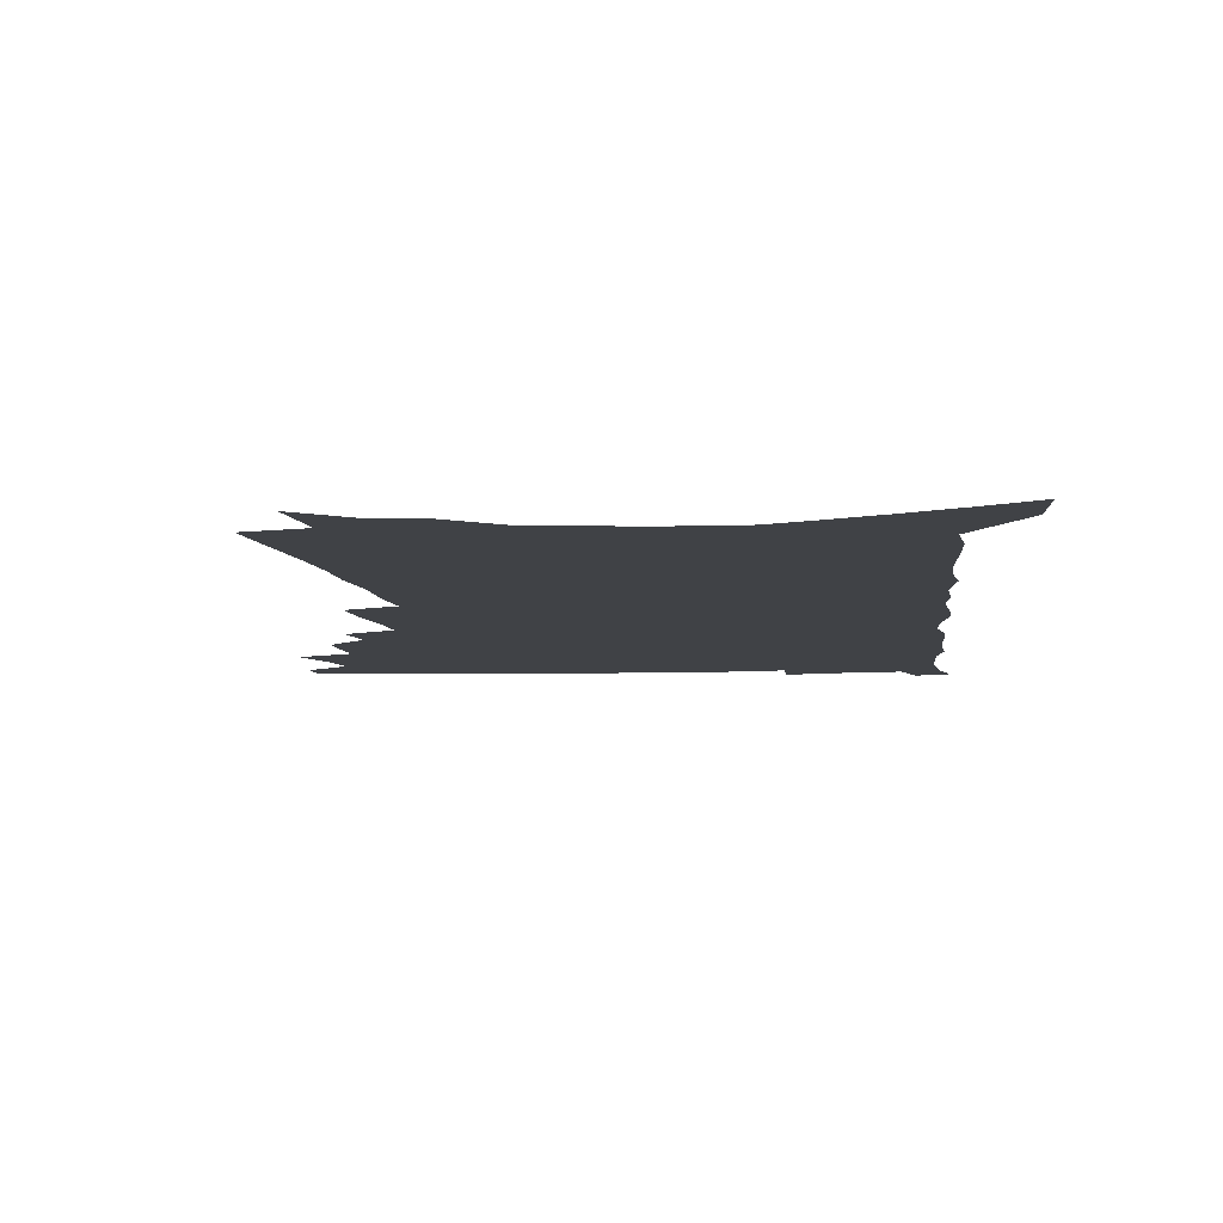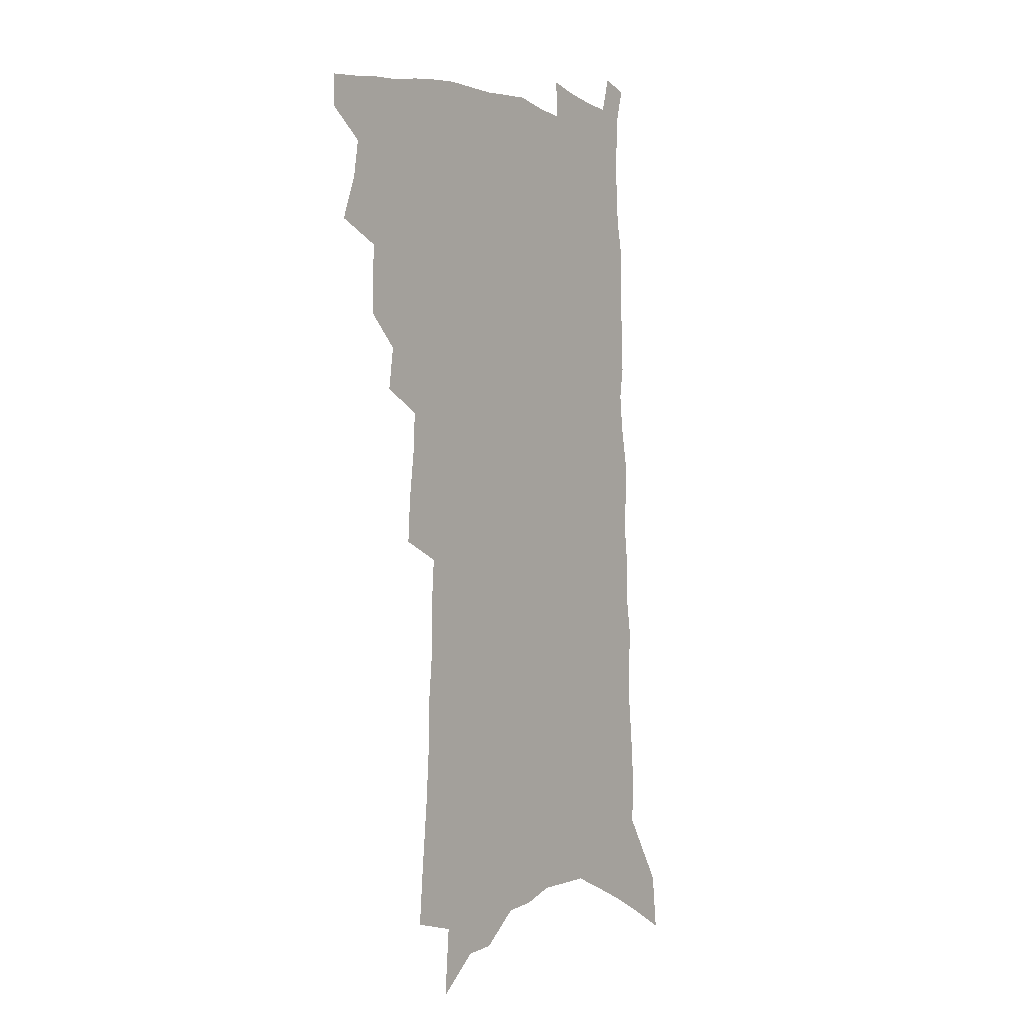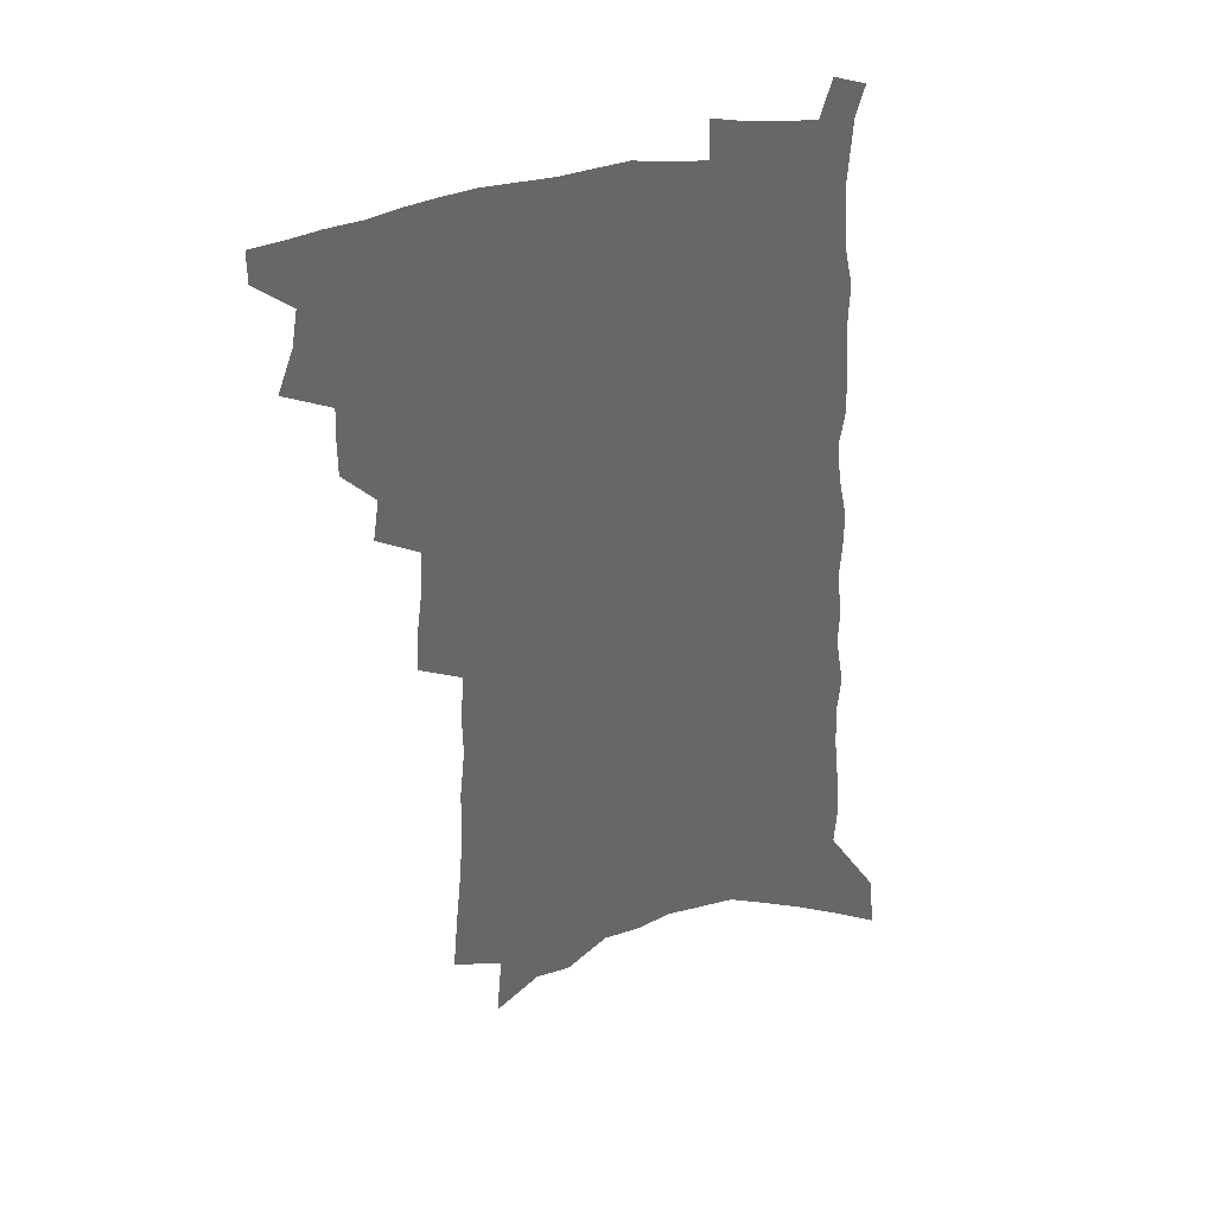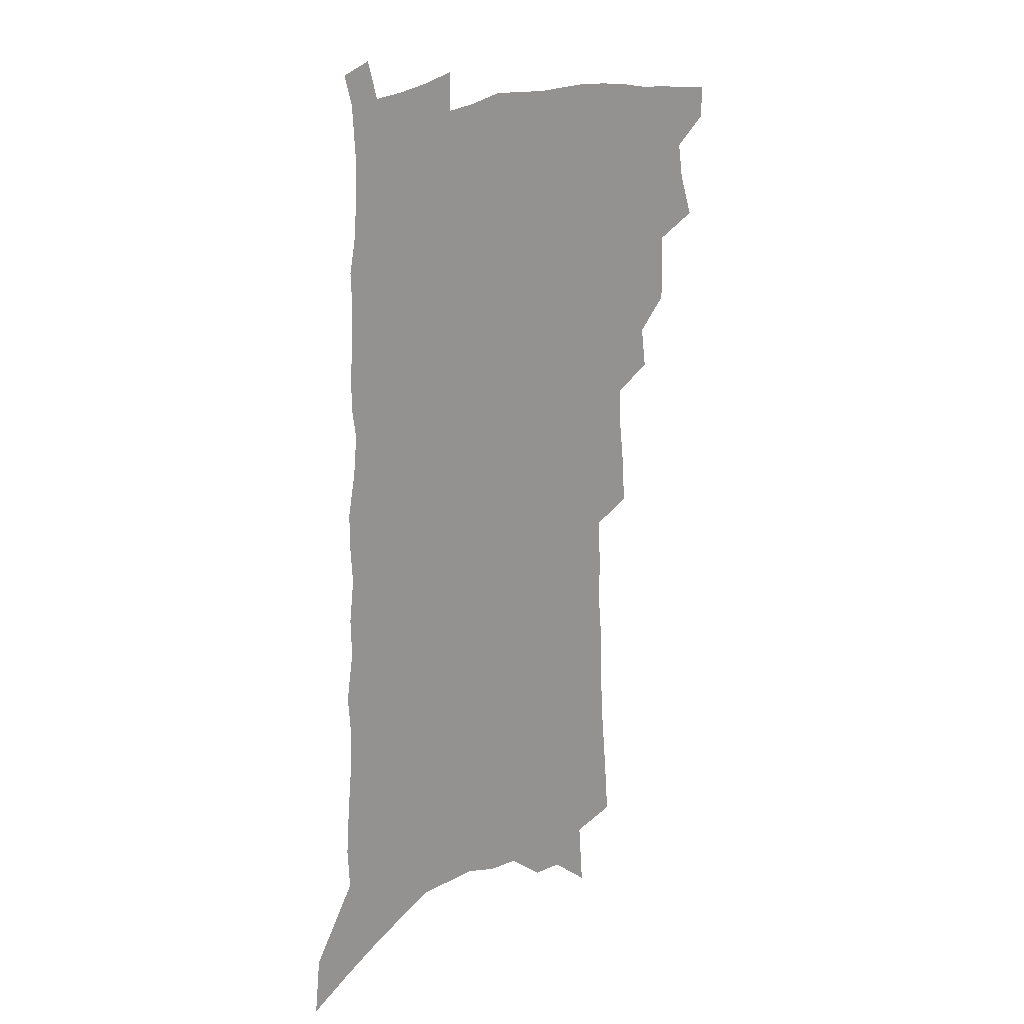
<metadata>
{"format":"obj","ext":"obj","renderer":"f3d","projection":"perspective","resolution":1024,"background":"white","views":[{"elev":-6.4,"azim":7.1,"up":"+Z"},{"elev":-0.2,"azim":-54.3,"up":"+Y"},{"elev":38.5,"azim":-17.0,"up":"+Y"},{"elev":20.4,"azim":135.4,"up":"+Y"}]}
</metadata>
<code>
v 502.5 493.4 0
v 502.5 505.9 0
v 508.3 450.8 0
v 514.4 468 0
v 516.7 482.2 0
v 516.7 494.8 0
v 515.1 507.3 0
v 525.9 415.2 0
v 525.9 428.7 0
v 526.5 442.5 0
v 529.4 457.8 0
v 529.9 470.7 0
v 531.1 483.9 0
v 529.9 496.1 0
v 527.5 509.2 0
v 536.1 385.9 0
v 538.5 402.5 0
v 540.7 418.2 0
v 542.2 432.9 0
v 541.6 445.7 0
v 542.7 459.1 0
v 543.3 472.1 0
v 544 485 0
v 542.3 497.4 0
v 540.4 510.2 0
v 548.3 324.9 0
v 549.4 342.4 0
v 551.7 361 0
v 552.5 377.1 0
v 552.9 392.1 0
v 556.1 409.1 0
v 554.6 421.1 0
v 558.2 437.4 0
v 558.1 449.5 0
v 557.1 461.4 0
v 557.3 473.9 0
v 556.8 486 0
v 555.3 498.2 0
v 552.6 512.6 0
v 555.9 169.3 0
v 557.9 193.7 0
v 560.3 218.5 0
v 561.7 240.4 0
v 562 259.4 0
v 564 281 0
v 563.7 297.9 0
v 565 317.3 0
v 565.4 334.1 0
v 566.1 350.8 0
v 566.4 366.2 0
v 567.3 382 0
v 567.8 396.6 0
v 569 411.5 0
v 568.9 424.5 0
v 570.1 438 0
v 570.7 451 0
v 570.8 463.3 0
v 570.2 475.1 0
v 569.1 487.1 0
v 567.5 499.8 0
v 564.9 514.3 0
v 572.9 137.6 0
v 575.1 164.6 0
v 572 179.6 0
v 577.2 211.6 0
v 577.8 232 0
v 578.3 251.7 0
v 578.7 270.7 0
v 578.4 287.7 0
v 579.4 307.1 0
v 580.2 324.9 0
v 580.7 341.3 0
v 580.1 355.5 0
v 580.5 370.7 0
v 580.7 385.3 0
v 581.1 399.6 0
v 582.3 414.1 0
v 583 427.5 0
v 583 439.8 0
v 583.3 452.4 0
v 582.9 464.2 0
v 582.1 476.1 0
v 581.4 487.9 0
v 580.3 500.1 0
v 577.4 515.6 0
v 590.1 151.8 0
v 589.9 172.8 0
v 589.7 194.8 0
v 593.3 223 0
v 593 241.4 0
v 593.3 260.4 0
v 593.1 277.9 0
v 592 293 0
v 592.8 311.6 0
v 592.8 327.5 0
v 593.2 343.9 0
v 593.5 359.5 0
v 593.3 373.6 0
v 594 388.9 0
v 594.3 402.8 0
v 594.6 415.8 0
v 595.6 429.6 0
v 594.9 440.8 0
v 595.4 453.4 0
v 595.6 465.1 0
v 594.2 477 0
v 593.5 488.8 0
v 592.5 501 0
v 590.4 515.5 0
v 603.3 152.8 0
v 606.6 188.2 0
v 607.2 210.7 0
v 606.7 228.5 0
v 605.3 242.7 0
v 606.2 264.6 0
v 605.8 281.5 0
v 605.9 299.5 0
v 605.6 315.4 0
v 605.5 330.6 0
v 605.6 346.3 0
v 605.8 361.8 0
v 605.4 374.8 0
v 605.7 389 0
v 605.8 402.4 0
v 606.6 417.2 0
v 606.8 429.9 0
v 606.6 441.4 0
v 607 454 0
v 607.1 465.7 0
v 606.5 477.4 0
v 605.4 489.7 0
v 604.8 501.8 0
v 603.3 515.4 0
v 619 165.5 0
v 620.1 193.8 0
v 619.9 213.6 0
v 619.6 232.8 0
v 619.3 250.5 0
v 618.7 266.9 0
v 618.3 283.8 0
v 618 300.5 0
v 617.6 315.7 0
v 618.2 334.9 0
v 617.9 348.7 0
v 617.8 363.5 0
v 617.3 375.9 0
v 617.8 390.9 0
v 618 404.8 0
v 618.2 418 0
v 618.2 430.1 0
v 618.3 442.3 0
v 618.9 455 0
v 618.6 466.2 0
v 618.7 477.8 0
v 618.6 489.3 0
v 617.7 501.6 0
v 615.6 516.4 0
v 632.6 166.8 0
v 632.9 194.5 0
v 632.6 215.9 0
v 632.2 235.6 0
v 631.8 252.1 0
v 631.3 269.7 0
v 630.8 286.5 0
v 630.3 303.1 0
v 630 318.9 0
v 630.1 333.6 0
v 629.7 349 0
v 629.4 363.9 0
v 629.5 379 0
v 629.4 391.5 0
v 629.5 405.3 0
v 629.6 418.8 0
v 629.7 430.4 0
v 629.7 442.6 0
v 630.1 454.7 0
v 630.2 466.2 0
v 630.4 477.8 0
v 630.6 489.3 0
v 629.8 501.8 0
v 627.9 517.3 0
v 646.3 171.3 0
v 645.8 194.7 0
v 645.2 216.8 0
v 644.6 235.9 0
v 644.3 251.8 0
v 643.5 270.1 0
v 643.2 285.2 0
v 642.5 302.3 0
v 641.8 321.4 0
v 641.8 333.9 0
v 641.6 347.7 0
v 641.2 363.5 0
v 641.1 378.1 0
v 640.9 392.4 0
v 641 405.3 0
v 641.2 417.7 0
v 641 430.8 0
v 640.9 443.4 0
v 641.6 454.4 0
v 641.8 465.9 0
v 642 477.8 0
v 642.2 489.3 0
v 642.1 501.3 0
v 641.7 514.6 0
v 659.7 171.4 0
v 658.9 194.2 0
v 658.1 214.5 0
v 657.2 234.3 0
v 657.4 248.7 0
v 655.9 269.3 0
v 655.3 286.1 0
v 654.6 302.8 0
v 654 319 0
v 653.6 334 0
v 653.3 347.8 0
v 652.8 364.2 0
v 652.7 377.7 0
v 653.3 389.9 0
v 652.5 404.5 0
v 652.8 416.8 0
v 652.8 429.7 0
v 653.4 441.4 0
v 653 454.2 0
v 653.3 465.9 0
v 653.5 477.4 0
v 653.7 489.1 0
v 654.1 500.8 0
v 654.3 513.3 0
v 653.8 528.3 0
v 673.1 171.7 0
v 672.3 191.8 0
v 671.1 212.8 0
v 670.2 231.5 0
v 669.9 248.3 0
v 669.1 266 0
v 667.7 284.6 0
v 667.4 300.1 0
v 665.9 318.2 0
v 665.7 332.6 0
v 665 348 0
v 665.4 361.3 0
v 664.7 375.8 0
v 664.9 388.9 0
v 665.7 401.1 0
v 664.8 415.1 0
v 664.7 428.4 0
v 665 440.5 0
v 664.2 454.2 0
v 664.8 465.4 0
v 665.1 477 0
v 665.5 488.6 0
v 665.9 500.3 0
v 666.4 512.5 0
v 667.1 525.2 0
v 688.1 165.2 0
v 686.7 186.8 0
v 685.2 207.9 0
v 683.9 227.3 0
v 683.7 244.2 0
v 682.4 262.6 0
v 681.7 279.6 0
v 680.9 296.4 0
v 680 312.9 0
v 678.2 330.2 0
v 678.4 344 0
v 678.5 357.9 0
v 678 372.1 0
v 677.3 386.5 0
v 678.2 398.9 0
v 675.7 415.5 0
v 677.6 426.3 0
v 677.3 439 0
v 677.1 451.8 0
v 677 464 0
v 677.2 476 0
v 677.3 488 0
v 677.7 499.7 0
v 678.5 511.5 0
v 679.7 523.2 0
v 703.6 158.2 0
v 702 179.7 0
v 700 201.7 0
v 699.7 219.5 0
v 698.8 237.7 0
v 697.4 256.3 0
v 695.5 275.1 0
v 695.5 290.8 0
v 694.4 307.5 0
v 692.8 324.4 0
v 692.7 338.9 0
v 693.5 352.5 0
v 690.8 369.4 0
v 690.3 383.3 0
v 692 395.3 0
v 690.2 410.8 0
v 689.9 424 0
v 690.9 436.2 0
v 689.2 450.2 0
v 689.3 462.5 0
v 689.3 474.8 0
v 689.9 486.6 0
v 689.6 498.9 0
v 690.8 510.5 0
v 691.5 522.2 0
v 695.6 536.6 0
v 720.1 149.8 0
v 716.7 174.8 0
v 716.6 193 0
v 717.5 209.3 0
v 716.1 228.3 0
v 714.2 247.5 0
v 713.6 264.8 0
v 714.7 279.7 0
v 711.7 298.8 0
v 712.1 313.9 0
v 710.1 330.8 0
v 711 344.6 0
v 711.1 359.2 0
v 707.9 376 0
v 706.4 391.2 0
v 708.2 403.7 0
v 708 417.3 0
v 707 431.3 0
v 706.5 444.8 0
v 707 457.4 0
v 704.1 471.9 0
v 703.4 484.7 0
v 702.6 497.5 0
v 703.3 509.3 0
v 704 521 0
v 707.2 532.5 0
v 737.5 140.1 0
v 734.9 163.3 0
f 5 6 1
f 1 6 2
f 6 7 2
f 10 11 3
f 3 11 4
f 11 12 4
f 4 12 5
f 12 13 5
f 5 13 6
f 13 14 6
f 6 14 7
f 14 15 7
f 17 18 8
f 8 18 9
f 18 19 9
f 9 19 10
f 19 20 10
f 10 20 11
f 20 21 11
f 11 21 12
f 21 22 12
f 12 22 13
f 22 23 13
f 13 23 14
f 23 24 14
f 14 24 15
f 24 25 15
f 29 30 16
f 16 30 17
f 30 31 17
f 17 31 18
f 31 32 18
f 18 32 19
f 32 33 19
f 19 33 20
f 33 34 20
f 20 34 21
f 34 35 21
f 21 35 22
f 35 36 22
f 22 36 23
f 36 37 23
f 23 37 24
f 37 38 24
f 24 38 25
f 38 39 25
f 47 48 26
f 26 48 27
f 48 49 27
f 27 49 28
f 49 50 28
f 28 50 29
f 50 51 29
f 29 51 30
f 51 52 30
f 30 52 31
f 52 53 31
f 31 53 32
f 53 54 32
f 32 54 33
f 54 55 33
f 33 55 34
f 55 56 34
f 34 56 35
f 56 57 35
f 35 57 36
f 57 58 36
f 36 58 37
f 58 59 37
f 37 59 38
f 59 60 38
f 38 60 39
f 60 61 39
f 63 64 40
f 40 64 41
f 64 65 41
f 41 65 42
f 65 66 42
f 42 66 43
f 66 67 43
f 43 67 44
f 67 68 44
f 44 68 45
f 68 69 45
f 45 69 46
f 69 70 46
f 46 70 47
f 70 71 47
f 47 71 48
f 71 72 48
f 48 72 49
f 72 73 49
f 49 73 50
f 73 74 50
f 50 74 51
f 74 75 51
f 51 75 52
f 75 76 52
f 52 76 53
f 76 77 53
f 53 77 54
f 77 78 54
f 54 78 55
f 78 79 55
f 55 79 56
f 79 80 56
f 56 80 57
f 80 81 57
f 57 81 58
f 81 82 58
f 58 82 59
f 82 83 59
f 59 83 60
f 83 84 60
f 60 84 61
f 84 85 61
f 62 86 63
f 86 87 63
f 63 87 64
f 87 88 64
f 64 88 65
f 88 89 65
f 65 89 66
f 89 90 66
f 66 90 67
f 90 91 67
f 67 91 68
f 91 92 68
f 68 92 69
f 92 93 69
f 69 93 70
f 93 94 70
f 70 94 71
f 94 95 71
f 71 95 72
f 95 96 72
f 72 96 73
f 96 97 73
f 73 97 74
f 97 98 74
f 74 98 75
f 98 99 75
f 75 99 76
f 99 100 76
f 76 100 77
f 100 101 77
f 77 101 78
f 101 102 78
f 78 102 79
f 102 103 79
f 79 103 80
f 103 104 80
f 80 104 81
f 104 105 81
f 81 105 82
f 105 106 82
f 82 106 83
f 106 107 83
f 83 107 84
f 107 108 84
f 84 108 85
f 108 109 85
f 86 110 87
f 110 111 87
f 87 111 88
f 111 112 88
f 88 112 89
f 112 113 89
f 89 113 90
f 113 114 90
f 90 114 91
f 114 115 91
f 91 115 92
f 115 116 92
f 92 116 93
f 116 117 93
f 93 117 94
f 117 118 94
f 94 118 95
f 118 119 95
f 95 119 96
f 119 120 96
f 96 120 97
f 120 121 97
f 97 121 98
f 121 122 98
f 98 122 99
f 122 123 99
f 99 123 100
f 123 124 100
f 100 124 101
f 124 125 101
f 101 125 102
f 125 126 102
f 102 126 103
f 126 127 103
f 103 127 104
f 127 128 104
f 104 128 105
f 128 129 105
f 105 129 106
f 129 130 106
f 106 130 107
f 130 131 107
f 107 131 108
f 131 132 108
f 108 132 109
f 132 133 109
f 110 134 111
f 134 135 111
f 111 135 112
f 135 136 112
f 112 136 113
f 136 137 113
f 113 137 114
f 137 138 114
f 114 138 115
f 138 139 115
f 115 139 116
f 139 140 116
f 116 140 117
f 140 141 117
f 117 141 118
f 141 142 118
f 118 142 119
f 142 143 119
f 119 143 120
f 143 144 120
f 120 144 121
f 144 145 121
f 121 145 122
f 145 146 122
f 122 146 123
f 146 147 123
f 123 147 124
f 147 148 124
f 124 148 125
f 148 149 125
f 125 149 126
f 149 150 126
f 126 150 127
f 150 151 127
f 127 151 128
f 151 152 128
f 128 152 129
f 152 153 129
f 129 153 130
f 153 154 130
f 130 154 131
f 154 155 131
f 131 155 132
f 155 156 132
f 132 156 133
f 156 157 133
f 134 158 135
f 158 159 135
f 135 159 136
f 159 160 136
f 136 160 137
f 160 161 137
f 137 161 138
f 161 162 138
f 138 162 139
f 162 163 139
f 139 163 140
f 163 164 140
f 140 164 141
f 164 165 141
f 141 165 142
f 165 166 142
f 142 166 143
f 166 167 143
f 143 167 144
f 167 168 144
f 144 168 145
f 168 169 145
f 145 169 146
f 169 170 146
f 146 170 147
f 170 171 147
f 147 171 148
f 171 172 148
f 148 172 149
f 172 173 149
f 149 173 150
f 173 174 150
f 150 174 151
f 174 175 151
f 151 175 152
f 175 176 152
f 152 176 153
f 176 177 153
f 153 177 154
f 177 178 154
f 154 178 155
f 178 179 155
f 155 179 156
f 179 180 156
f 156 180 157
f 180 181 157
f 158 182 159
f 182 183 159
f 159 183 160
f 183 184 160
f 160 184 161
f 184 185 161
f 161 185 162
f 185 186 162
f 162 186 163
f 186 187 163
f 163 187 164
f 187 188 164
f 164 188 165
f 188 189 165
f 165 189 166
f 189 190 166
f 166 190 167
f 190 191 167
f 167 191 168
f 191 192 168
f 168 192 169
f 192 193 169
f 169 193 170
f 193 194 170
f 170 194 171
f 194 195 171
f 171 195 172
f 195 196 172
f 172 196 173
f 196 197 173
f 173 197 174
f 197 198 174
f 174 198 175
f 198 199 175
f 175 199 176
f 199 200 176
f 176 200 177
f 200 201 177
f 177 201 178
f 201 202 178
f 178 202 179
f 202 203 179
f 179 203 180
f 203 204 180
f 180 204 181
f 204 205 181
f 182 206 183
f 206 207 183
f 183 207 184
f 207 208 184
f 184 208 185
f 208 209 185
f 185 209 186
f 209 210 186
f 186 210 187
f 210 211 187
f 187 211 188
f 211 212 188
f 188 212 189
f 212 213 189
f 189 213 190
f 213 214 190
f 190 214 191
f 214 215 191
f 191 215 192
f 215 216 192
f 192 216 193
f 216 217 193
f 193 217 194
f 217 218 194
f 194 218 195
f 218 219 195
f 195 219 196
f 219 220 196
f 196 220 197
f 220 221 197
f 197 221 198
f 221 222 198
f 198 222 199
f 222 223 199
f 199 223 200
f 223 224 200
f 200 224 201
f 224 225 201
f 201 225 202
f 225 226 202
f 202 226 203
f 226 227 203
f 203 227 204
f 227 228 204
f 204 228 205
f 228 229 205
f 206 231 207
f 231 232 207
f 207 232 208
f 232 233 208
f 208 233 209
f 233 234 209
f 209 234 210
f 234 235 210
f 210 235 211
f 235 236 211
f 211 236 212
f 236 237 212
f 212 237 213
f 237 238 213
f 213 238 214
f 238 239 214
f 214 239 215
f 239 240 215
f 215 240 216
f 240 241 216
f 216 241 217
f 241 242 217
f 217 242 218
f 242 243 218
f 218 243 219
f 243 244 219
f 219 244 220
f 244 245 220
f 220 245 221
f 245 246 221
f 221 246 222
f 246 247 222
f 222 247 223
f 247 248 223
f 223 248 224
f 248 249 224
f 224 249 225
f 249 250 225
f 225 250 226
f 250 251 226
f 226 251 227
f 251 252 227
f 227 252 228
f 252 253 228
f 228 253 229
f 253 254 229
f 229 254 230
f 254 255 230
f 231 256 232
f 256 257 232
f 232 257 233
f 257 258 233
f 233 258 234
f 258 259 234
f 234 259 235
f 259 260 235
f 235 260 236
f 260 261 236
f 236 261 237
f 261 262 237
f 237 262 238
f 262 263 238
f 238 263 239
f 263 264 239
f 239 264 240
f 264 265 240
f 240 265 241
f 265 266 241
f 241 266 242
f 266 267 242
f 242 267 243
f 267 268 243
f 243 268 244
f 268 269 244
f 244 269 245
f 269 270 245
f 245 270 246
f 270 271 246
f 246 271 247
f 271 272 247
f 247 272 248
f 272 273 248
f 248 273 249
f 273 274 249
f 249 274 250
f 274 275 250
f 250 275 251
f 275 276 251
f 251 276 252
f 276 277 252
f 252 277 253
f 277 278 253
f 253 278 254
f 278 279 254
f 254 279 255
f 279 280 255
f 256 281 257
f 281 282 257
f 257 282 258
f 282 283 258
f 258 283 259
f 283 284 259
f 259 284 260
f 284 285 260
f 260 285 261
f 285 286 261
f 261 286 262
f 286 287 262
f 262 287 263
f 287 288 263
f 263 288 264
f 288 289 264
f 264 289 265
f 289 290 265
f 265 290 266
f 290 291 266
f 266 291 267
f 291 292 267
f 267 292 268
f 292 293 268
f 268 293 269
f 293 294 269
f 269 294 270
f 294 295 270
f 270 295 271
f 295 296 271
f 271 296 272
f 296 297 272
f 272 297 273
f 297 298 273
f 273 298 274
f 298 299 274
f 274 299 275
f 299 300 275
f 275 300 276
f 300 301 276
f 276 301 277
f 301 302 277
f 277 302 278
f 302 303 278
f 278 303 279
f 303 304 279
f 279 304 280
f 304 305 280
f 281 307 282
f 307 308 282
f 282 308 283
f 308 309 283
f 283 309 284
f 309 310 284
f 284 310 285
f 310 311 285
f 285 311 286
f 311 312 286
f 286 312 287
f 312 313 287
f 287 313 288
f 313 314 288
f 288 314 289
f 314 315 289
f 289 315 290
f 315 316 290
f 290 316 291
f 316 317 291
f 291 317 292
f 317 318 292
f 292 318 293
f 318 319 293
f 293 319 294
f 319 320 294
f 294 320 295
f 320 321 295
f 295 321 296
f 321 322 296
f 296 322 297
f 322 323 297
f 297 323 298
f 323 324 298
f 298 324 299
f 324 325 299
f 299 325 300
f 325 326 300
f 300 326 301
f 326 327 301
f 301 327 302
f 327 328 302
f 302 328 303
f 328 329 303
f 303 329 304
f 329 330 304
f 304 330 305
f 330 331 305
f 305 331 306
f 331 332 306
f 307 333 308
f 333 334 308
f 308 334 309

</code>
